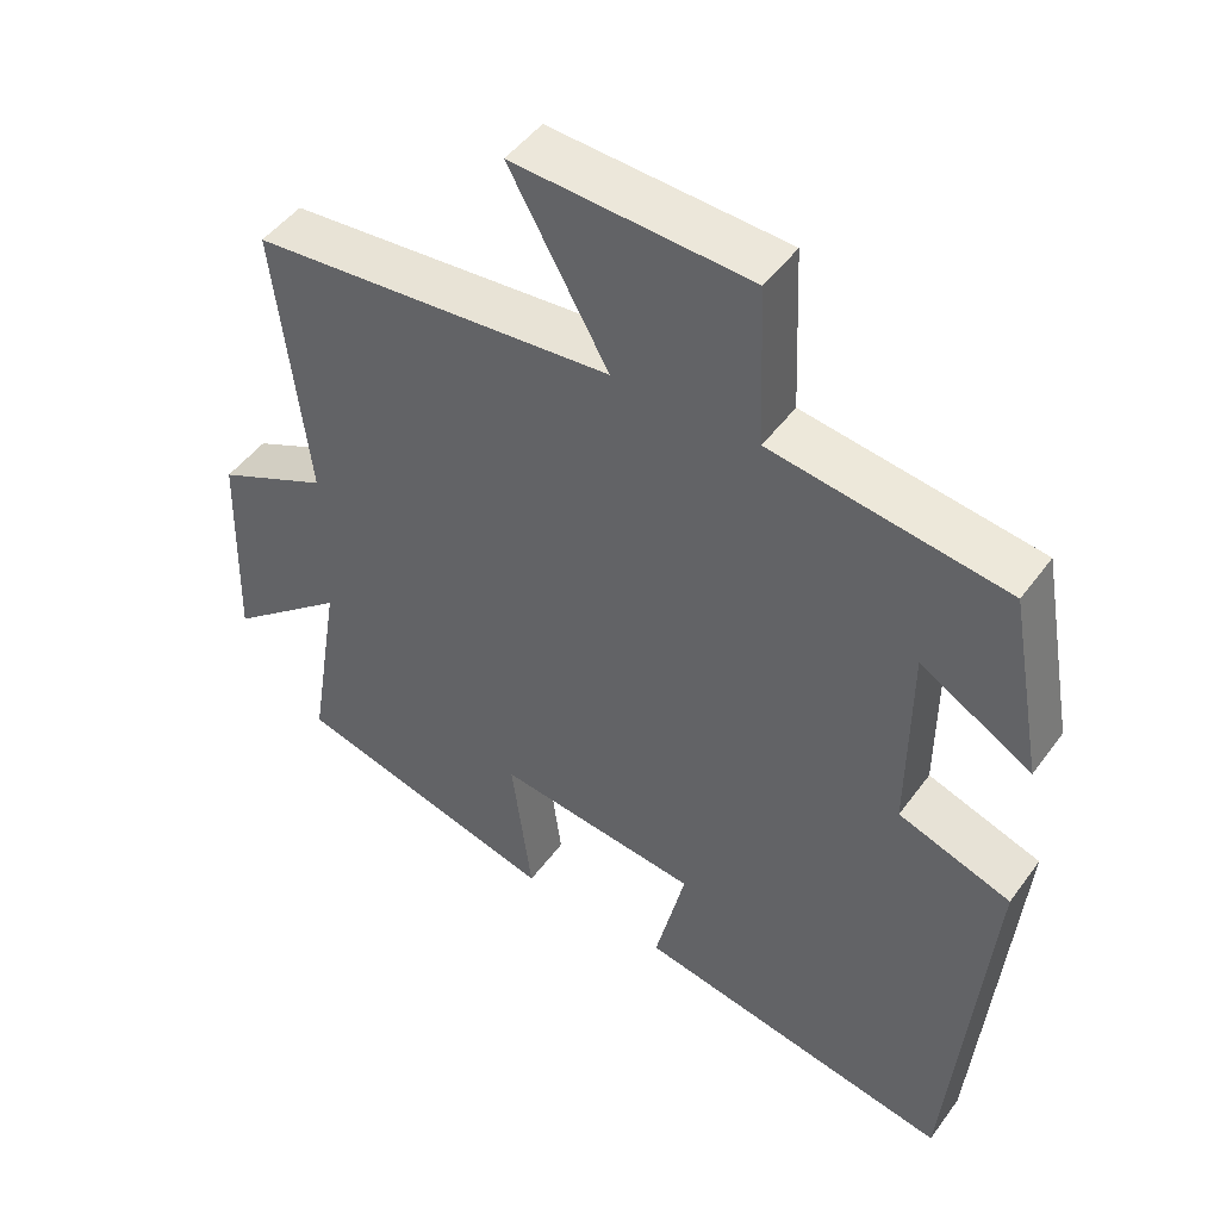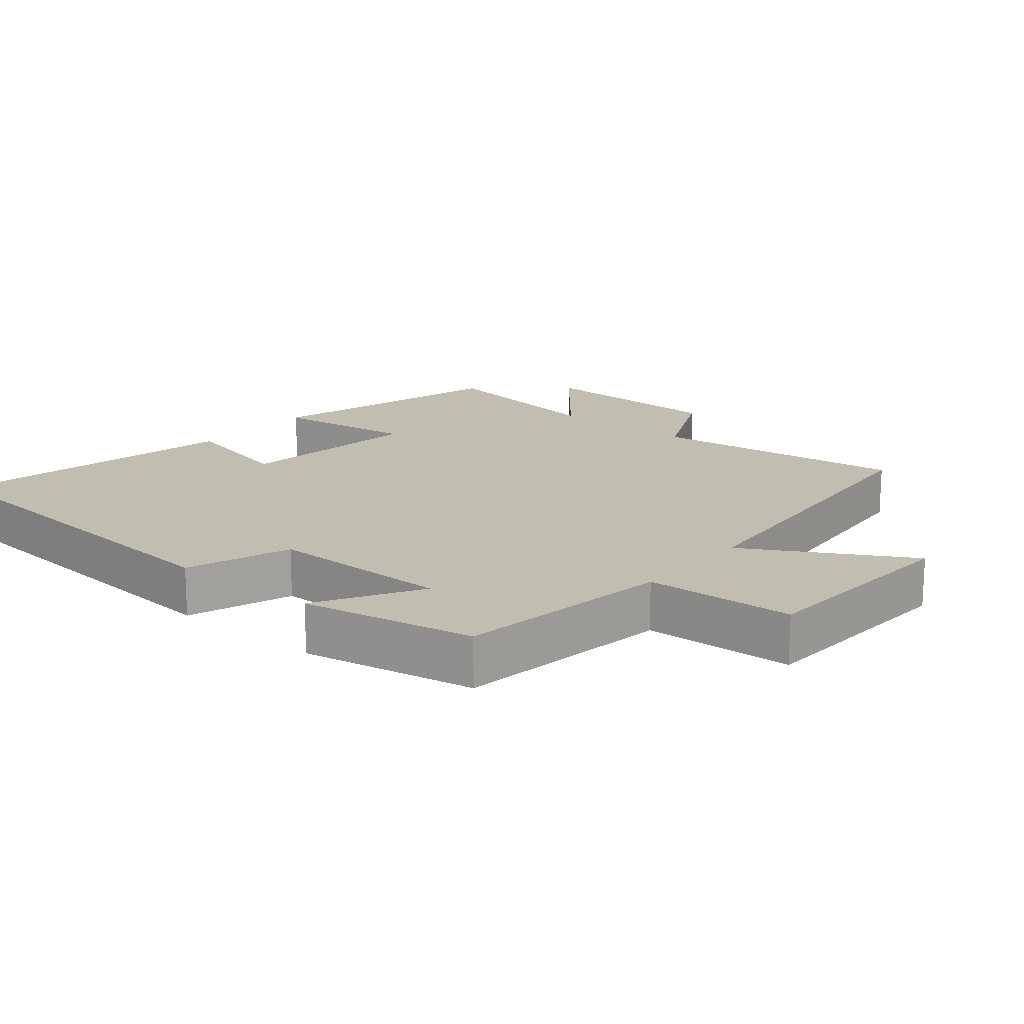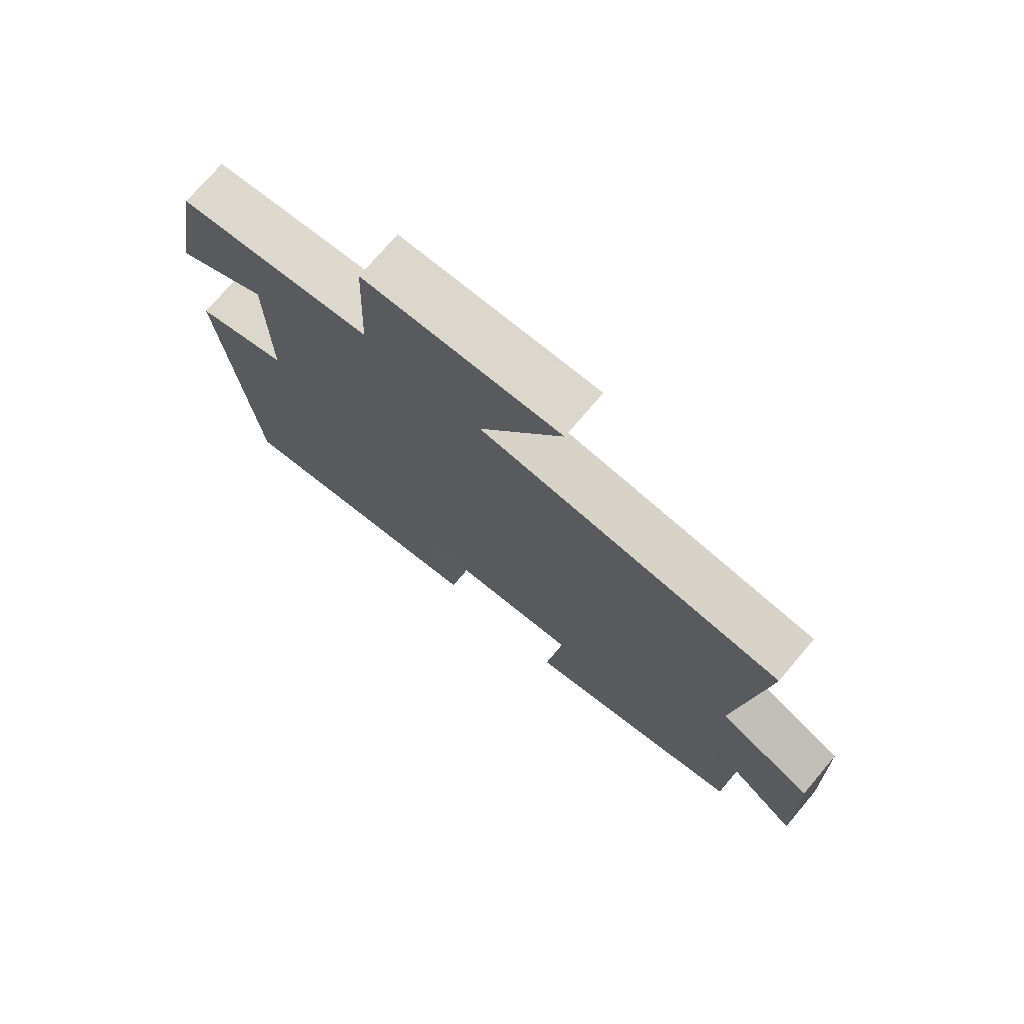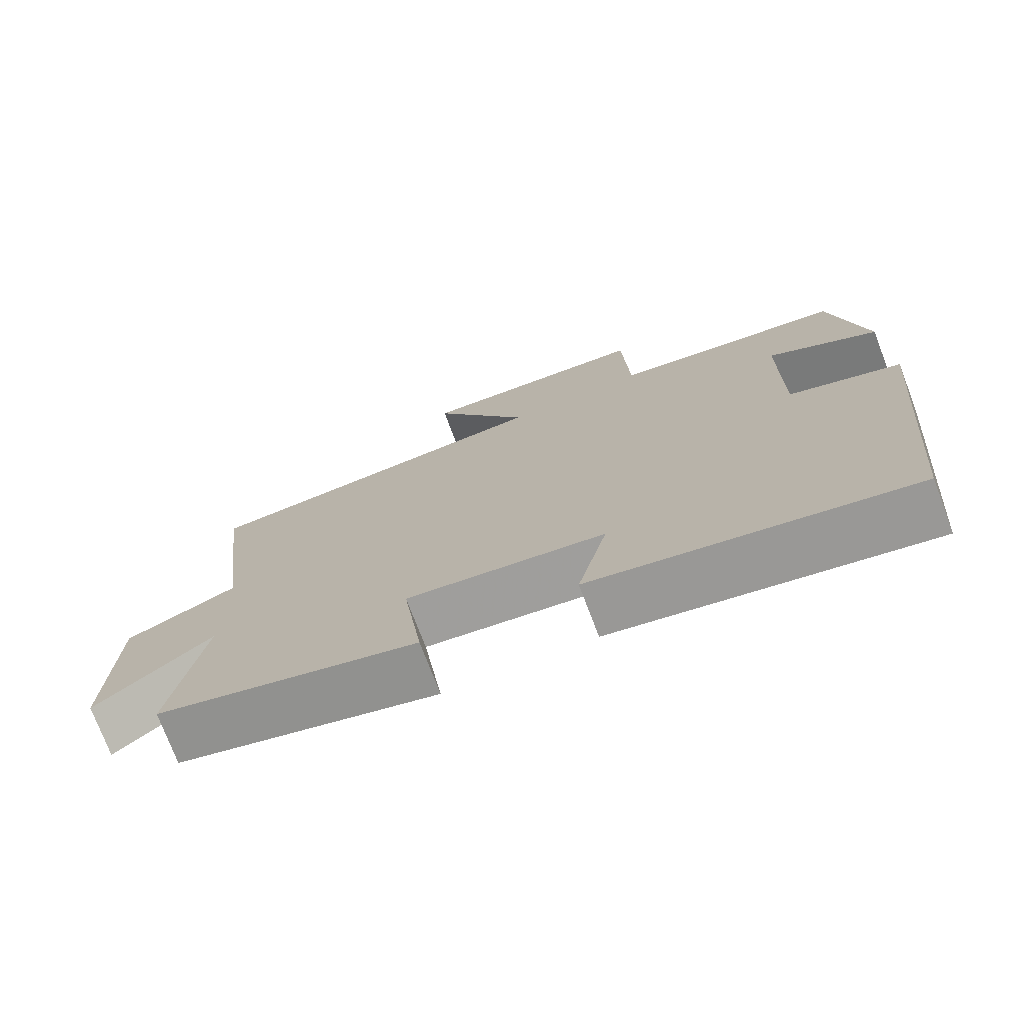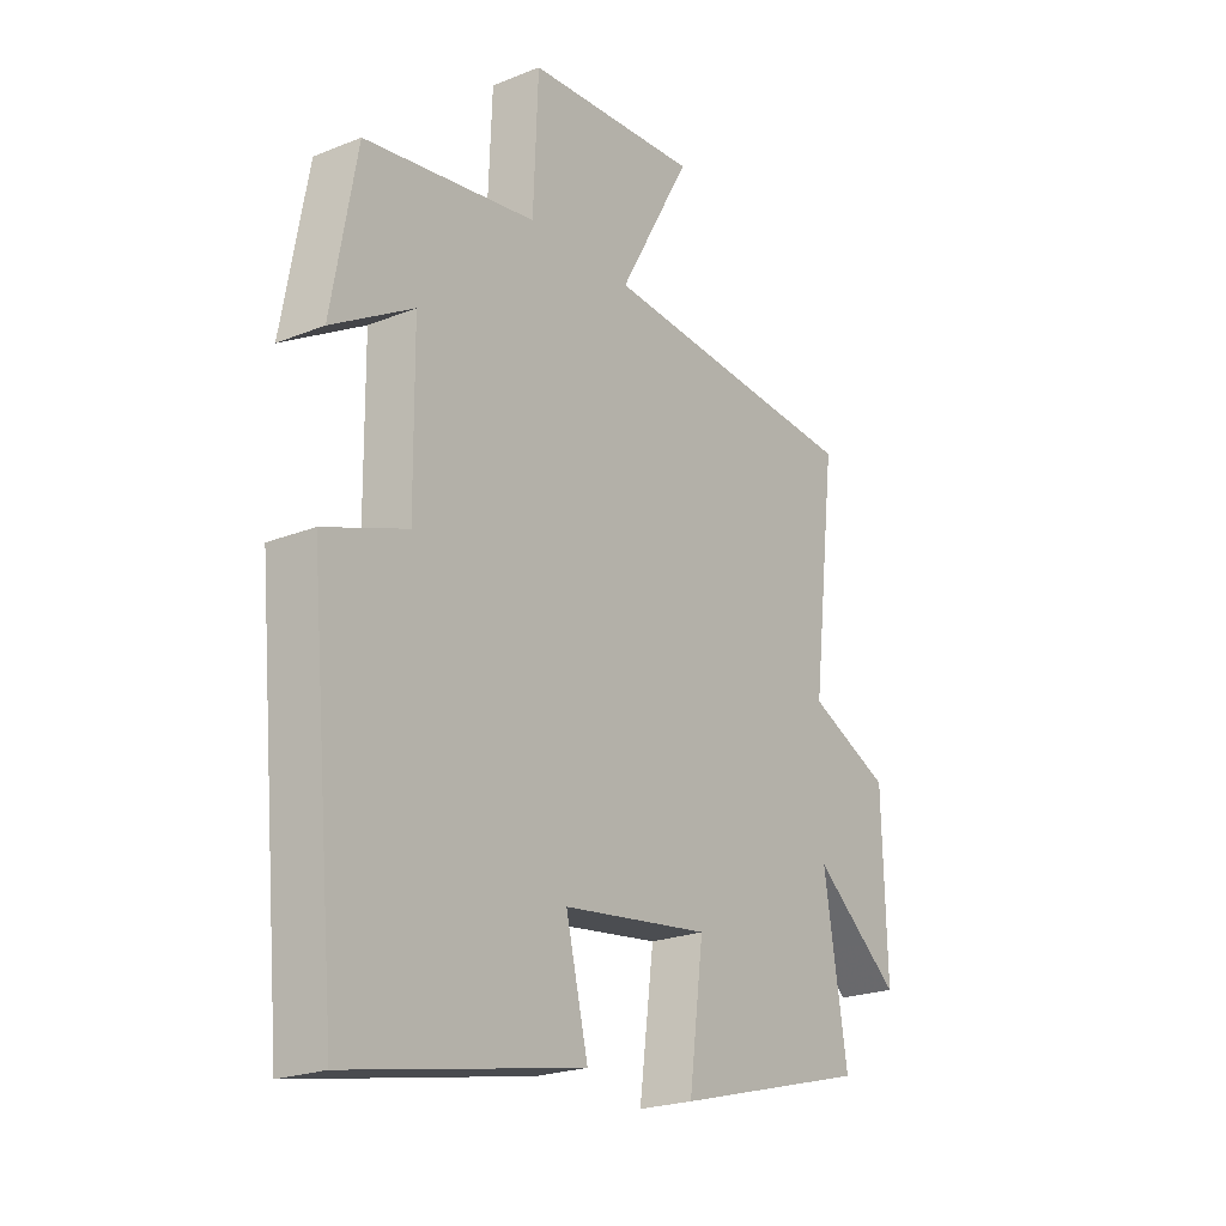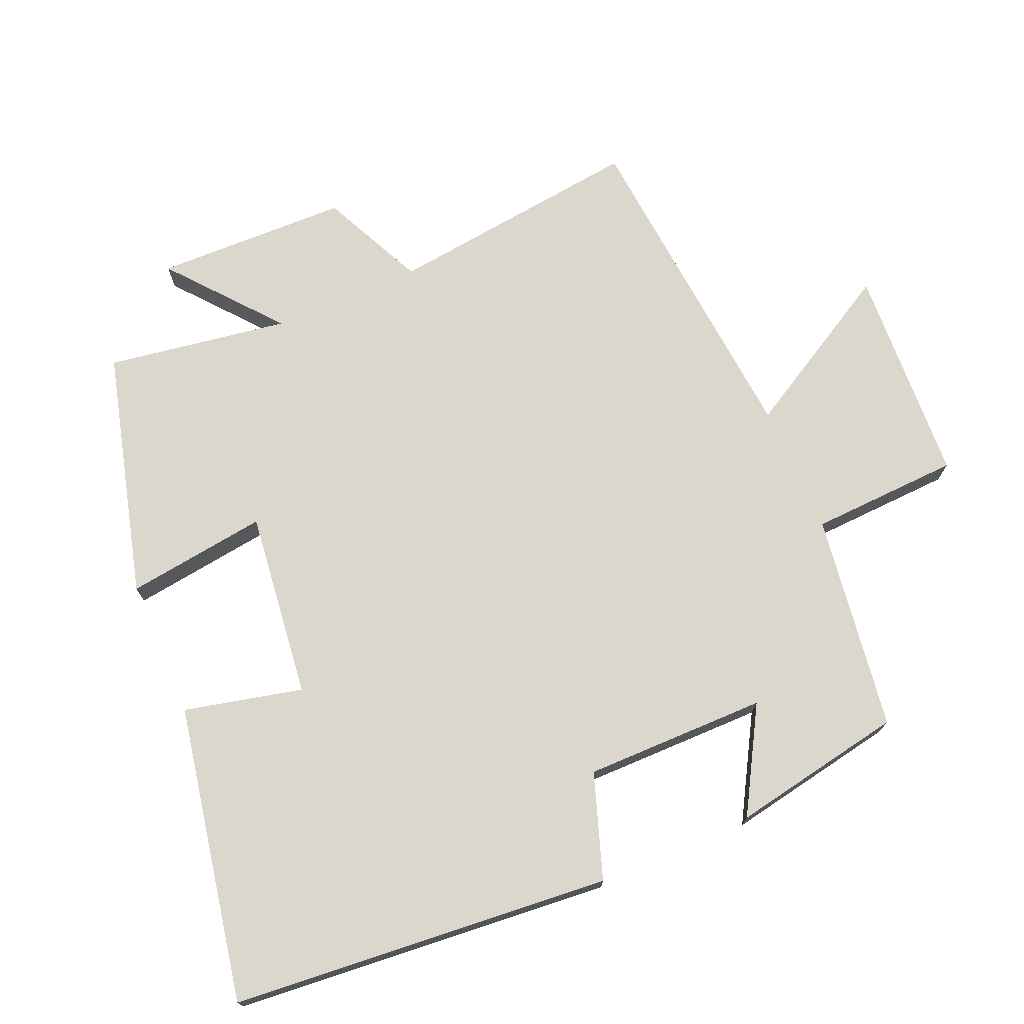
<metadata>
{"format":"obj","ext":"obj","renderer":"f3d","projection":"perspective","resolution":1024,"background":"white","views":[{"elev":47.6,"azim":-145.7,"up":"+Z"},{"elev":17.0,"azim":-50.4,"up":"+Y"},{"elev":74.1,"azim":40.3,"up":"+Z"},{"elev":-74.7,"azim":-159.2,"up":"+Z"},{"elev":-22.2,"azim":-55.1,"up":"+Z"},{"elev":72.9,"azim":-113.5,"up":"+Y"}]}
</metadata>
<code>
v 0.543 0.07 -0.403
v 0.185 0.07 -0.5
v 0.212 0.07 -0.294
v -0.06 0.07 -0.328
v -0.019 0.07 -0.5
v -0.449 0.07 -0.584
v -0.5 0.07 -0.031
v -0.348 0.07 0.022
v -0.35 0.07 0.288
v -0.5 0.07 0.201
v -0.454 0.07 0.454
v -0.138 0.07 0.5
v -0.129 0.07 0.718
v 0.189 0.07 0.736
v 0.056 0.07 0.5
v 0.544 0.07 0.458
v 0.5 0.07 0.084
v 0.651 0.07 0.014
v 0.659 0.07 -0.268
v 0.5 0.07 -0.138
v 0.543 0 -0.403
v 0.185 0 -0.5
v 0.212 0 -0.294
v -0.06 0 -0.328
v -0.019 0 -0.5
v -0.449 0 -0.584
v -0.5 0 -0.031
v -0.348 0 0.022
v -0.35 0 0.288
v -0.5 0 0.201
v -0.454 0 0.454
v -0.138 0 0.5
v -0.129 0 0.718
v 0.189 0 0.736
v 0.056 0 0.5
v 0.544 0 0.458
v 0.5 0 0.084
v 0.651 0 0.014
v 0.659 0 -0.268
v 0.5 0 -0.138
f 17 18 19 20
f 15 16 17
f 15 17 20
f 12 13 14 15
f 9 10 11 12
f 15 20 1
f 12 15 1
f 9 12 1
f 8 9 1
f 6 7 8
f 5 6 8
f 4 5 8
f 1 2 3
f 8 1 3
f 3 4 8
f 40 39 38 37
f 37 36 35
f 40 37 35
f 35 34 33 32
f 32 31 30 29
f 21 40 35
f 21 35 32
f 21 32 29
f 21 29 28
f 28 27 26
f 28 26 25
f 28 25 24
f 23 22 21
f 23 21 28
f 28 24 23
f 1 21 22 2
f 2 22 23 3
f 3 23 24 4
f 4 24 25 5
f 5 25 26 6
f 6 26 27 7
f 7 27 28 8
f 8 28 29 9
f 9 29 30 10
f 10 30 31 11
f 11 31 32 12
f 12 32 33 13
f 13 33 34 14
f 14 34 35 15
f 15 35 36 16
f 16 36 37 17
f 17 37 38 18
f 18 38 39 19
f 19 39 40 20
f 20 40 21 1

</code>
